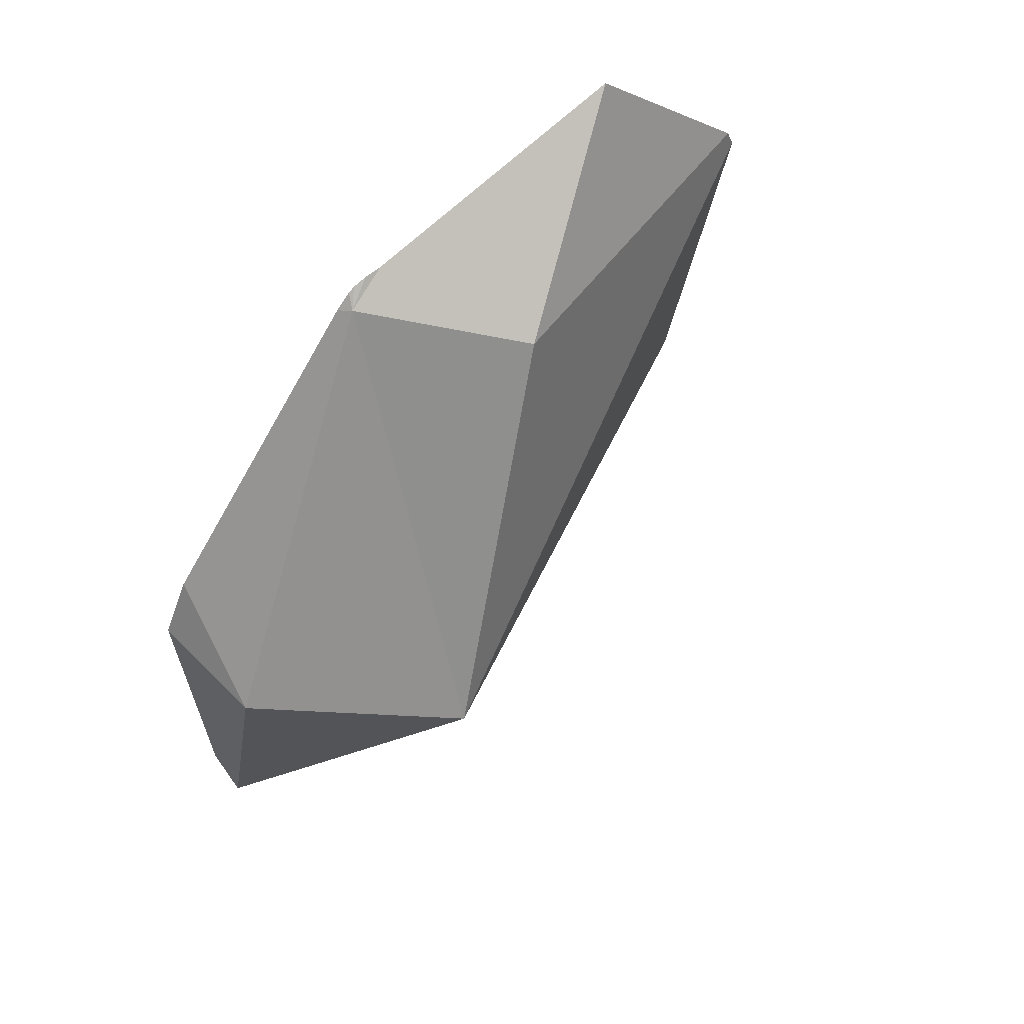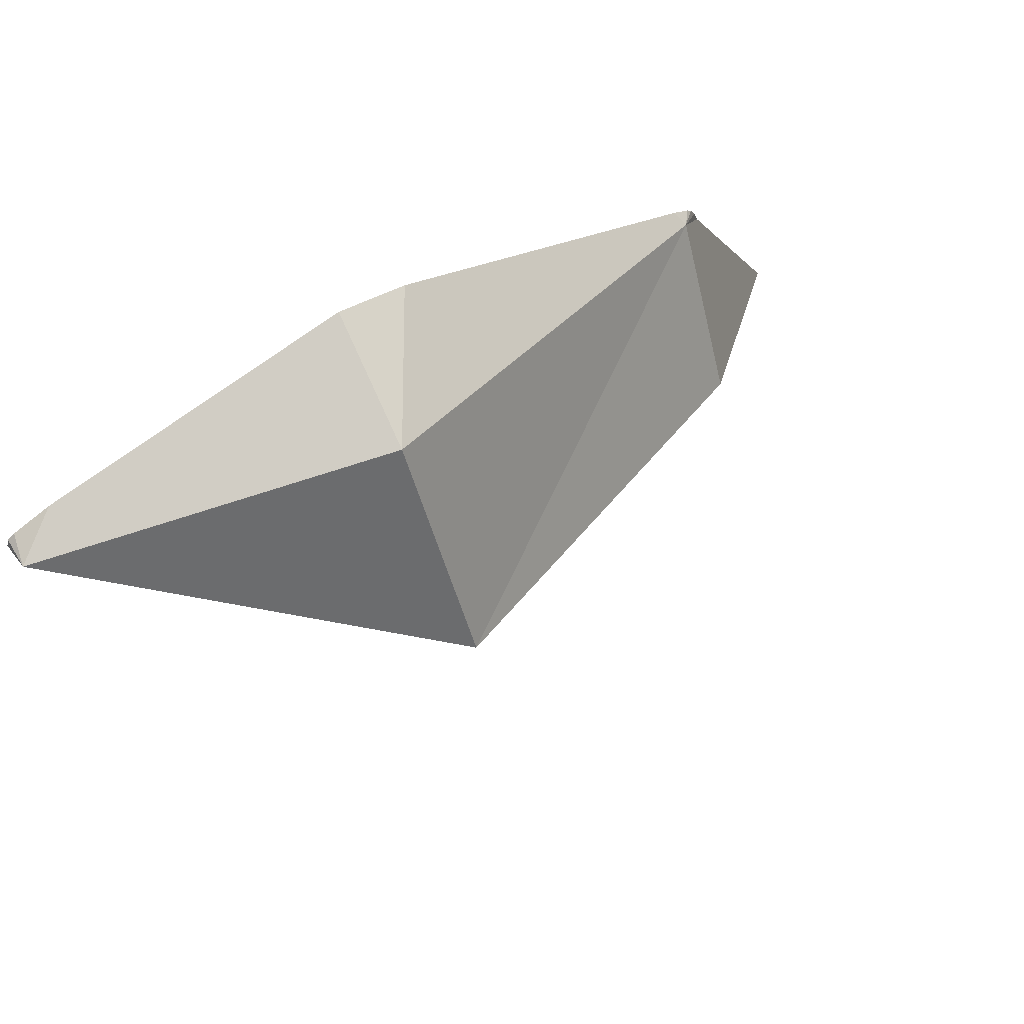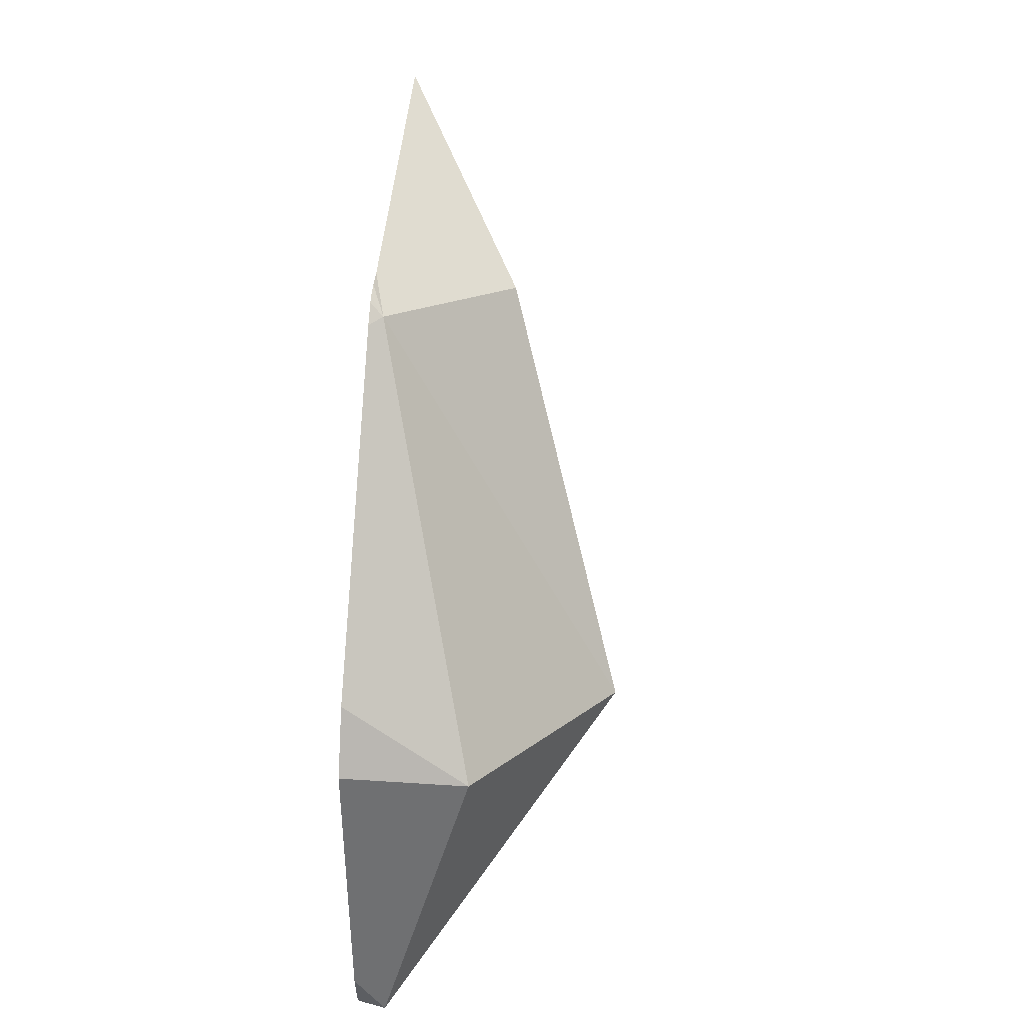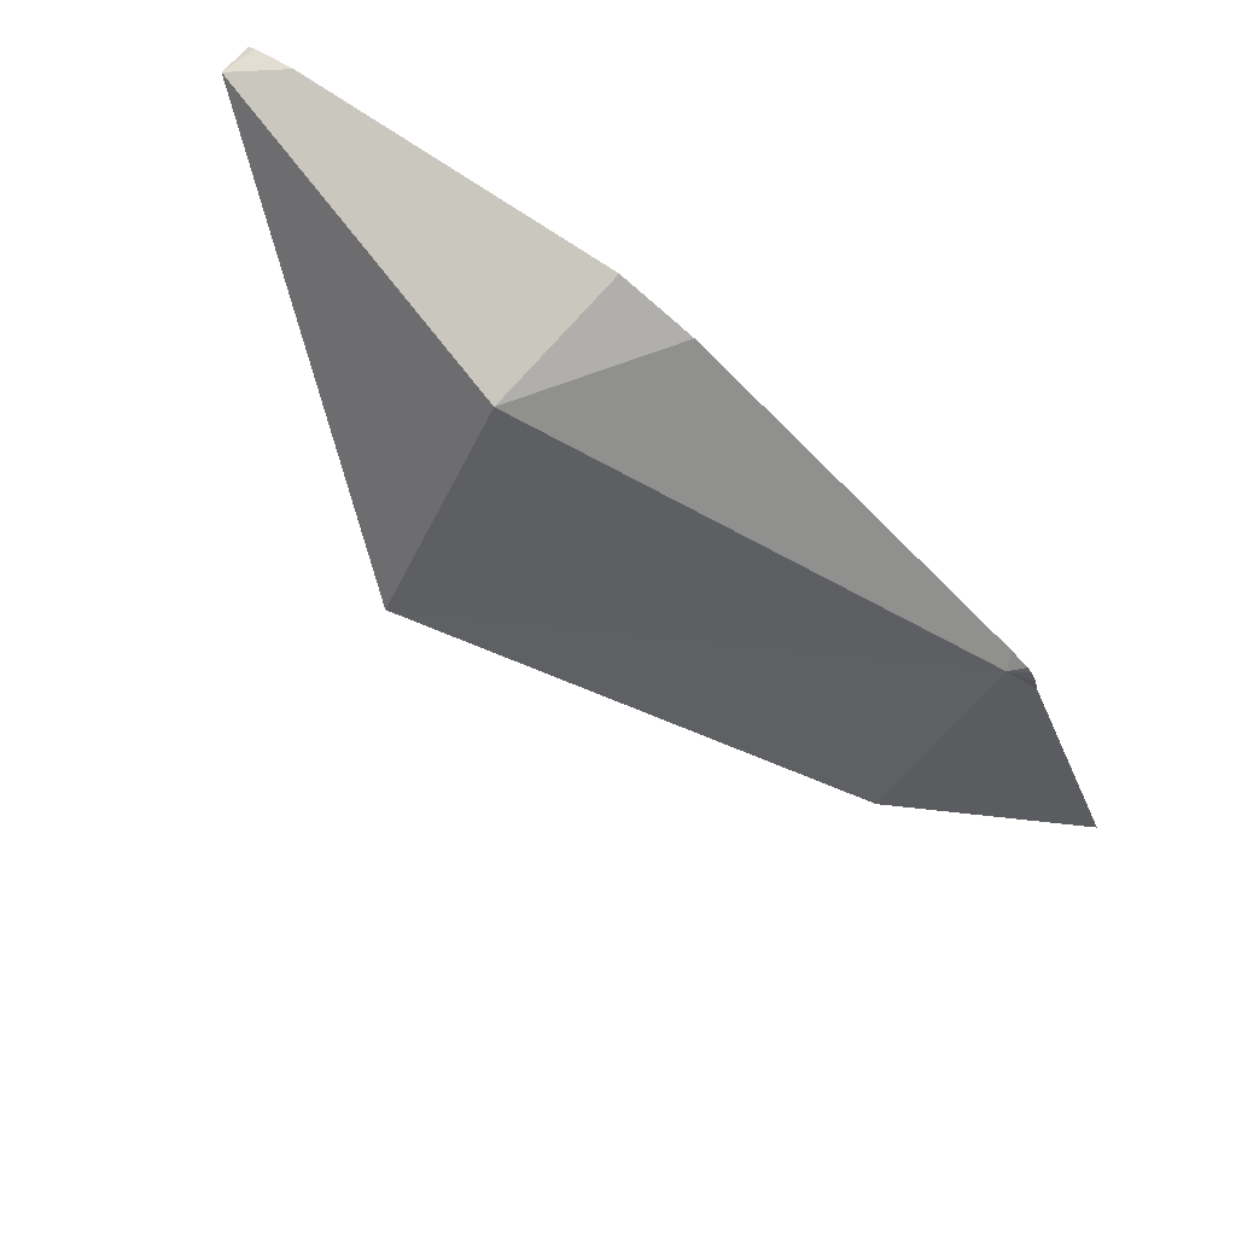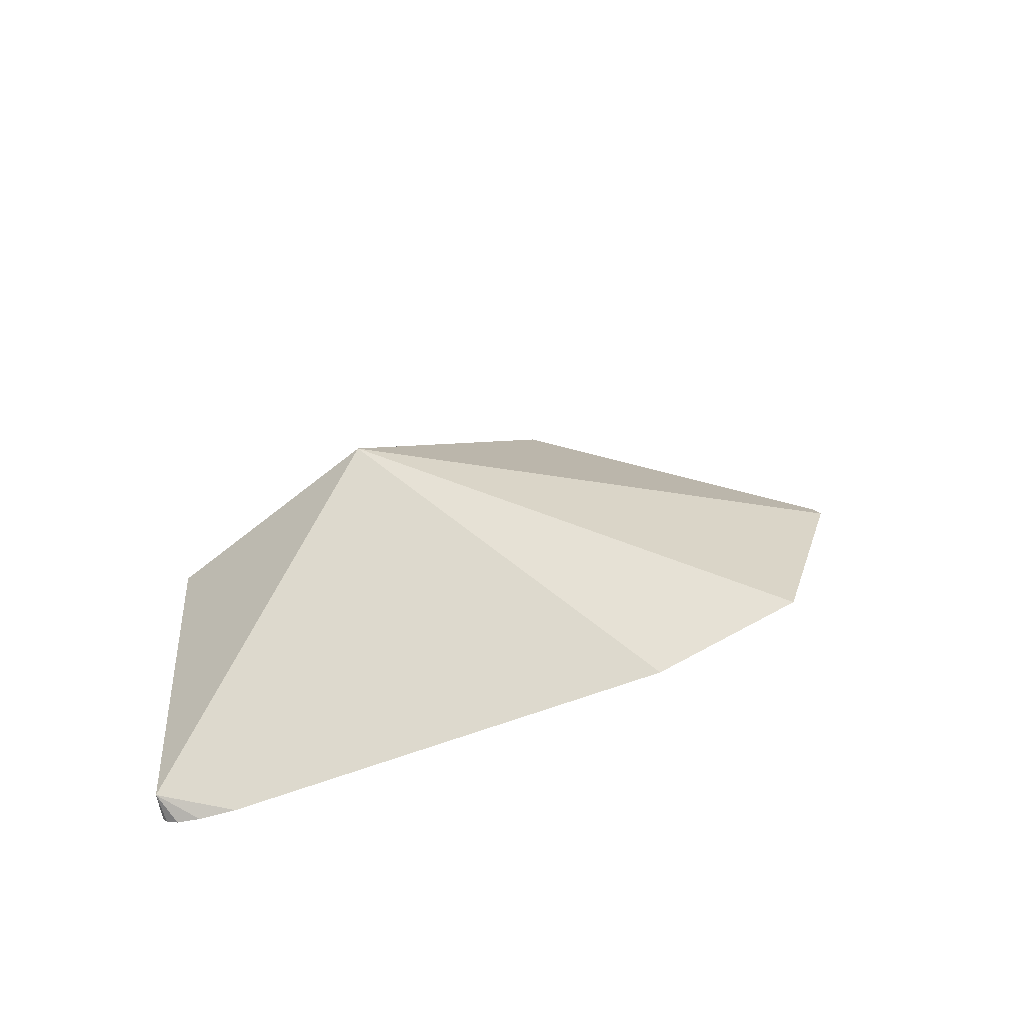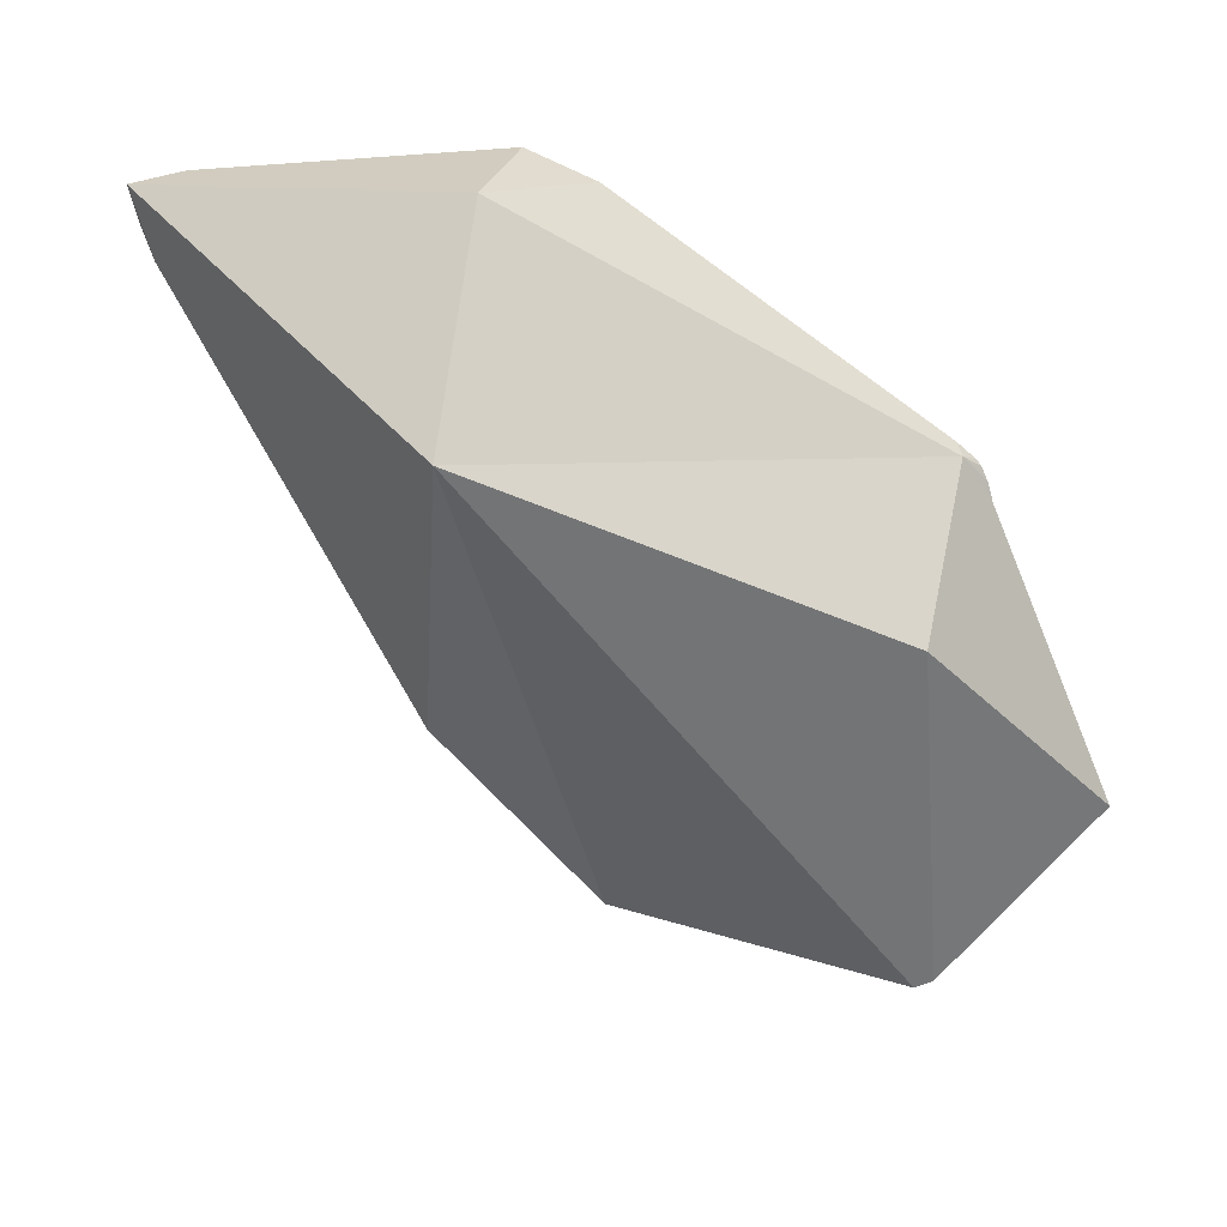
<metadata>
{"format":"obj","ext":"obj","renderer":"f3d","projection":"perspective","resolution":1024,"background":"white","views":[{"elev":52.3,"azim":-123.2,"up":"+Z"},{"elev":71.6,"azim":-124.8,"up":"+Y"},{"elev":31.2,"azim":-173.5,"up":"+Z"},{"elev":75.8,"azim":-54.8,"up":"+Y"},{"elev":-70.8,"azim":-84.6,"up":"+Z"},{"elev":13.9,"azim":-84.6,"up":"+Y"}]}
</metadata>
<code>
v 63.49 1117 138.5
v 63.49 1120 136.8
v 63.49 1119 141.8
v 63.49 1117 142.9
v 63.49 1120 136.8
v 63.49 1120 137.1
v 61.65 1119 138.9
v 63.49 1116 139.7
v 63.27 1120 136.8
v 63.49 1121 139.2
v 63.49 1120 136.9
v 63.49 1118 142.1
v 63.49 1120 136.8
v 63.49 1115 141.8
v 63.49 1120 139.6
v 62.56 1118 141.7
v 62.6 1120 139
v 63.49 1115 141.7
v 63.49 1119 142
v 63.49 1119 142
v 63.39 1119 141.9
v 63.49 1119 142
v 63.49 1120 136.8
g 091_W_Aya_100K_01
f 14 4 16
g 091_W_Aya_100K_01
f 16 4 12
g 091_W_Aya_100K_01
f 18 16 7
g 091_W_Aya_100K_01
f 7 16 21
g 091_W_Aya_100K_01
f 21 12 20
g 091_W_Aya_100K_01
f 17 10 6
g 091_W_Aya_100K_01
f 18 14 16
g 091_W_Aya_100K_01
f 16 12 21
g 091_W_Aya_100K_01
f 8 18 7
g 091_W_Aya_100K_01
f 19 21 20
g 091_W_Aya_100K_01
f 1 8 7
g 091_W_Aya_100K_01
f 3 21 22
g 091_W_Aya_100K_01
f 17 3 15
g 091_W_Aya_100K_01
f 11 1 7
g 091_W_Aya_100K_01
f 9 13 2
g 091_W_Aya_100K_01
f 17 21 3
g 091_W_Aya_100K_01
f 5 11 9
g 091_W_Aya_100K_01
f 11 7 9
g 091_W_Aya_100K_01
f 6 13 9
g 091_W_Aya_100K_01
f 7 21 17
g 091_W_Aya_100K_01
f 17 15 10
g 091_W_Aya_100K_01
f 17 6 9
g 091_W_Aya_100K_01
f 17 9 7
g 091_W_Aya_100K_01
f 23 9 2
g 091_W_Aya_100K_01
f 5 9 23
g 091_W_Aya_100K_01
f 22 21 19

</code>
